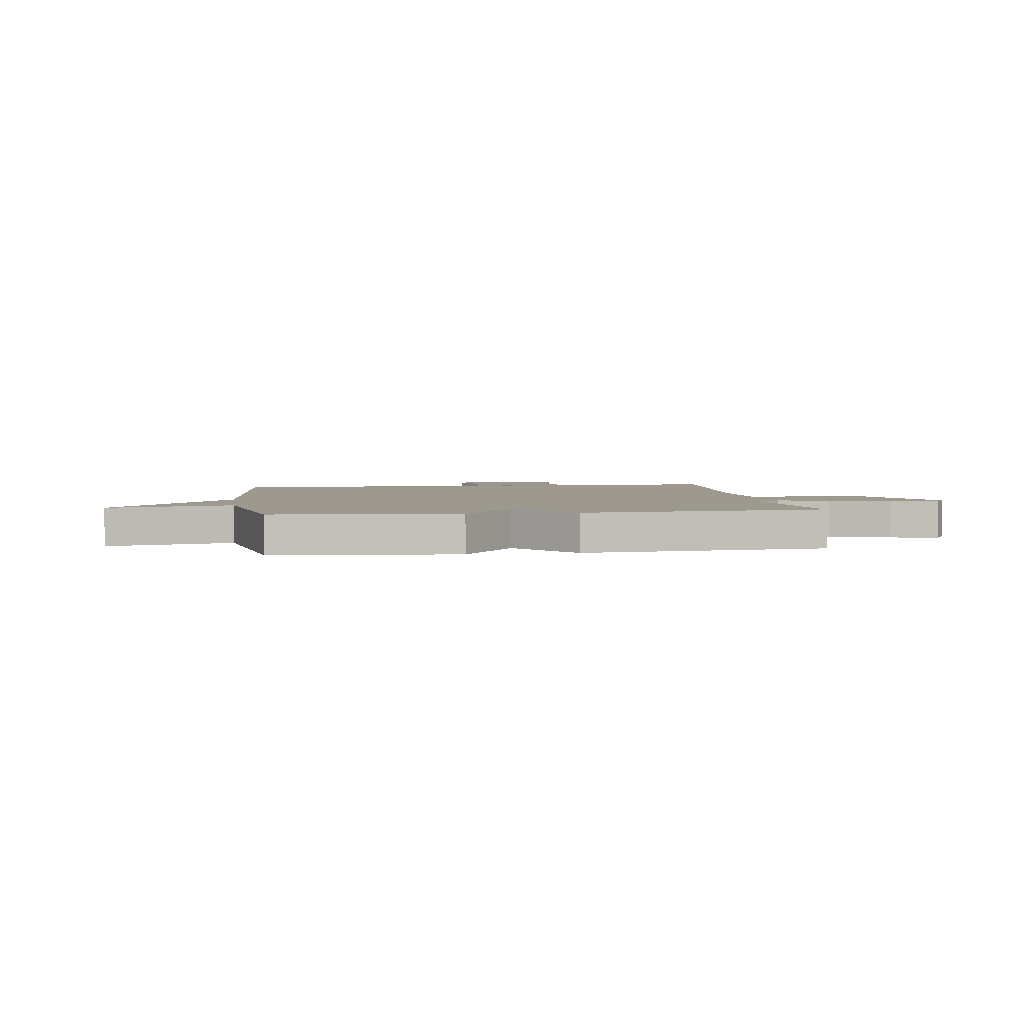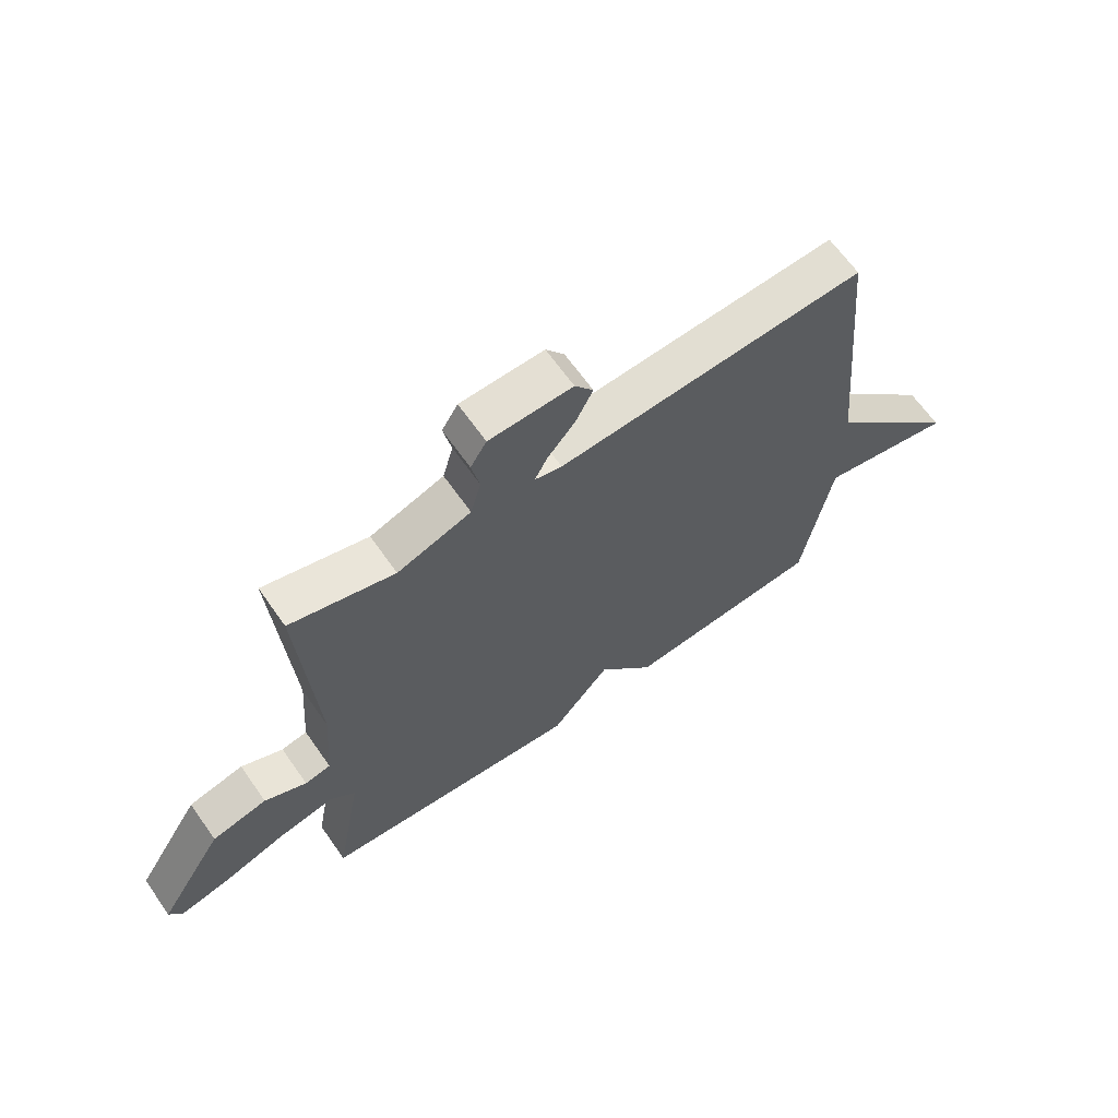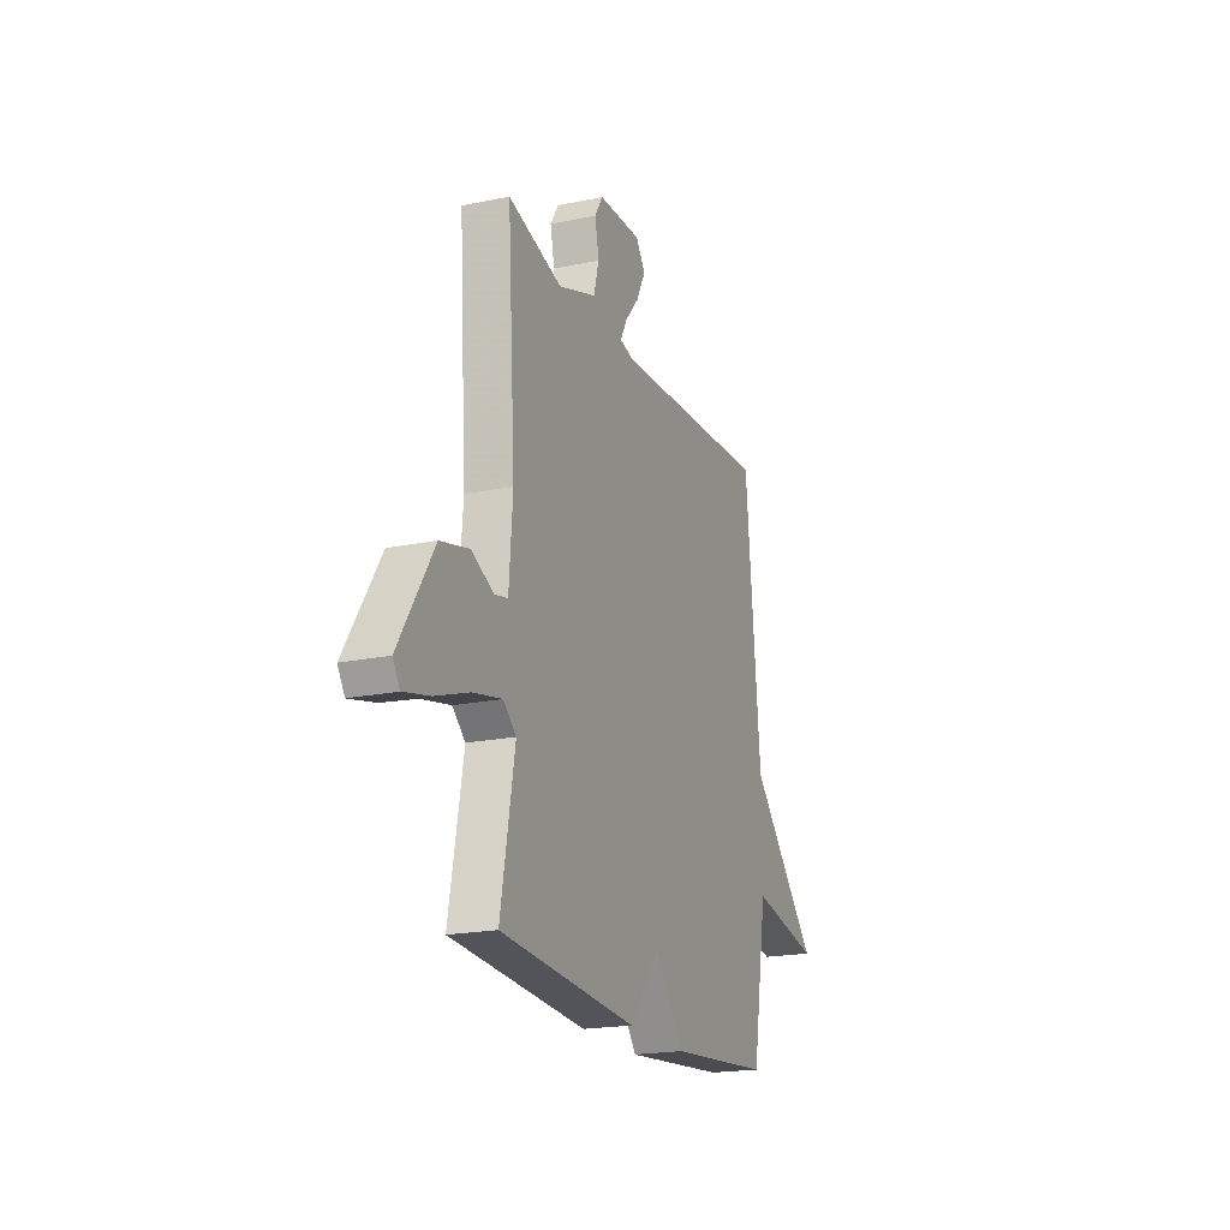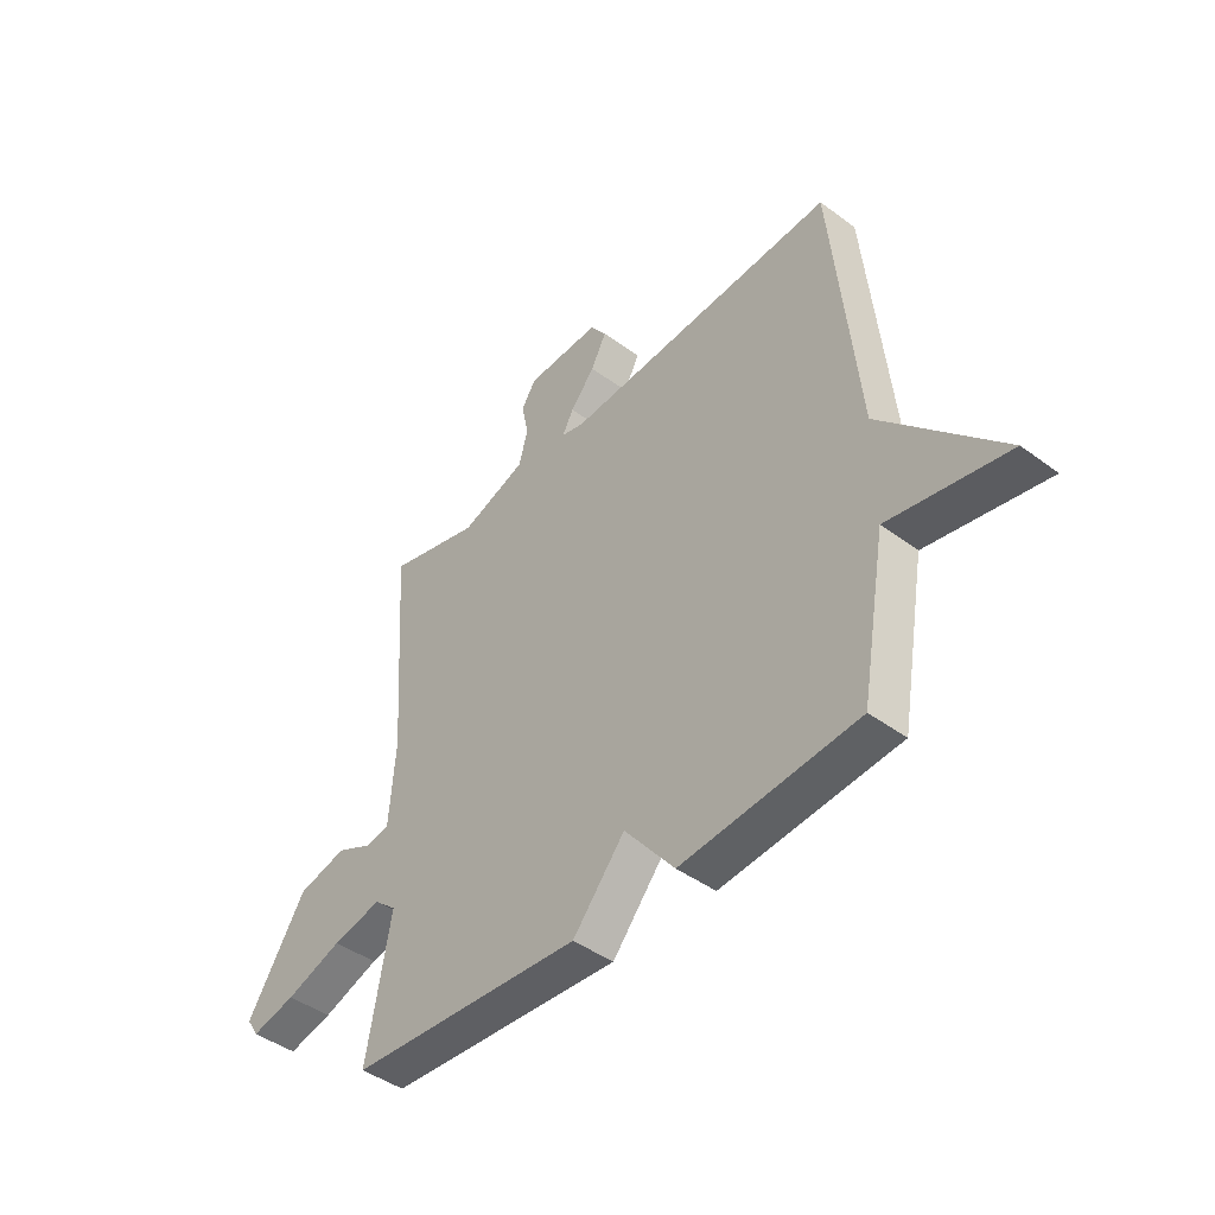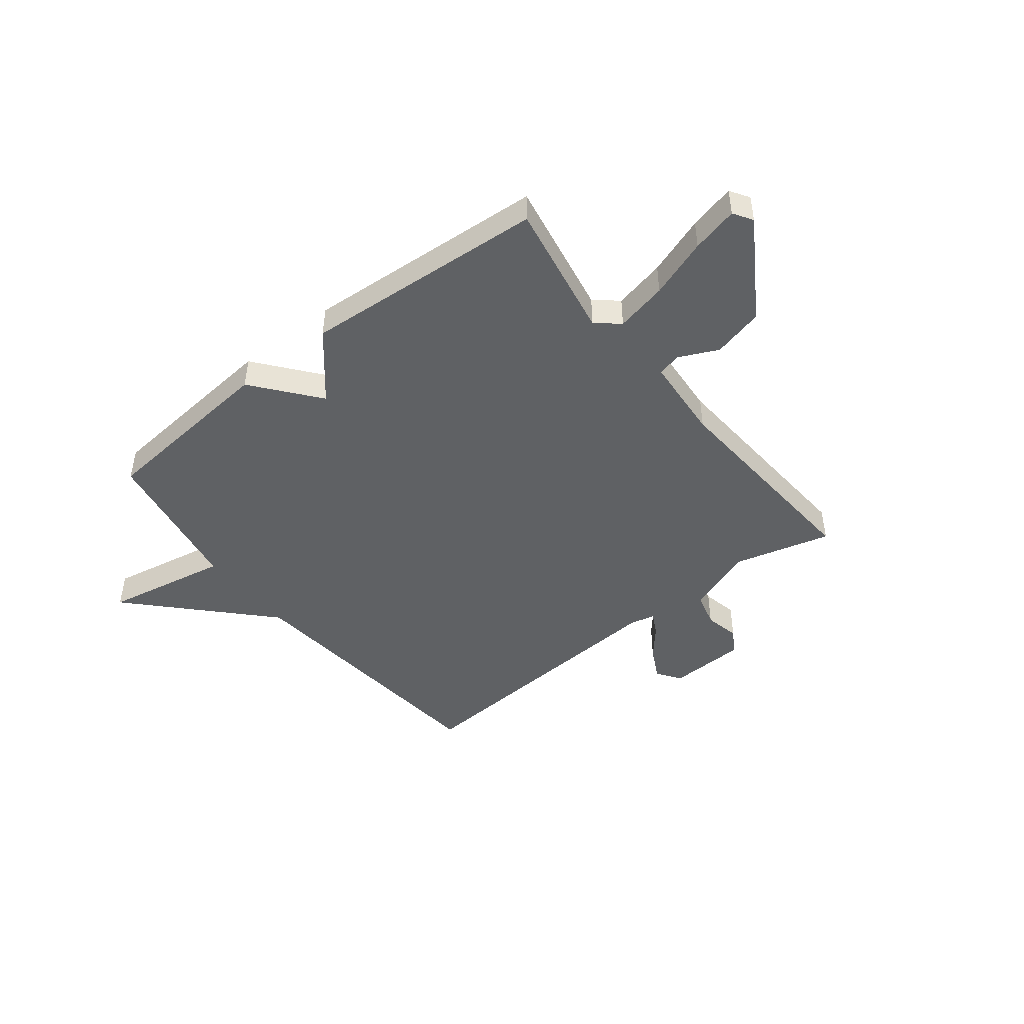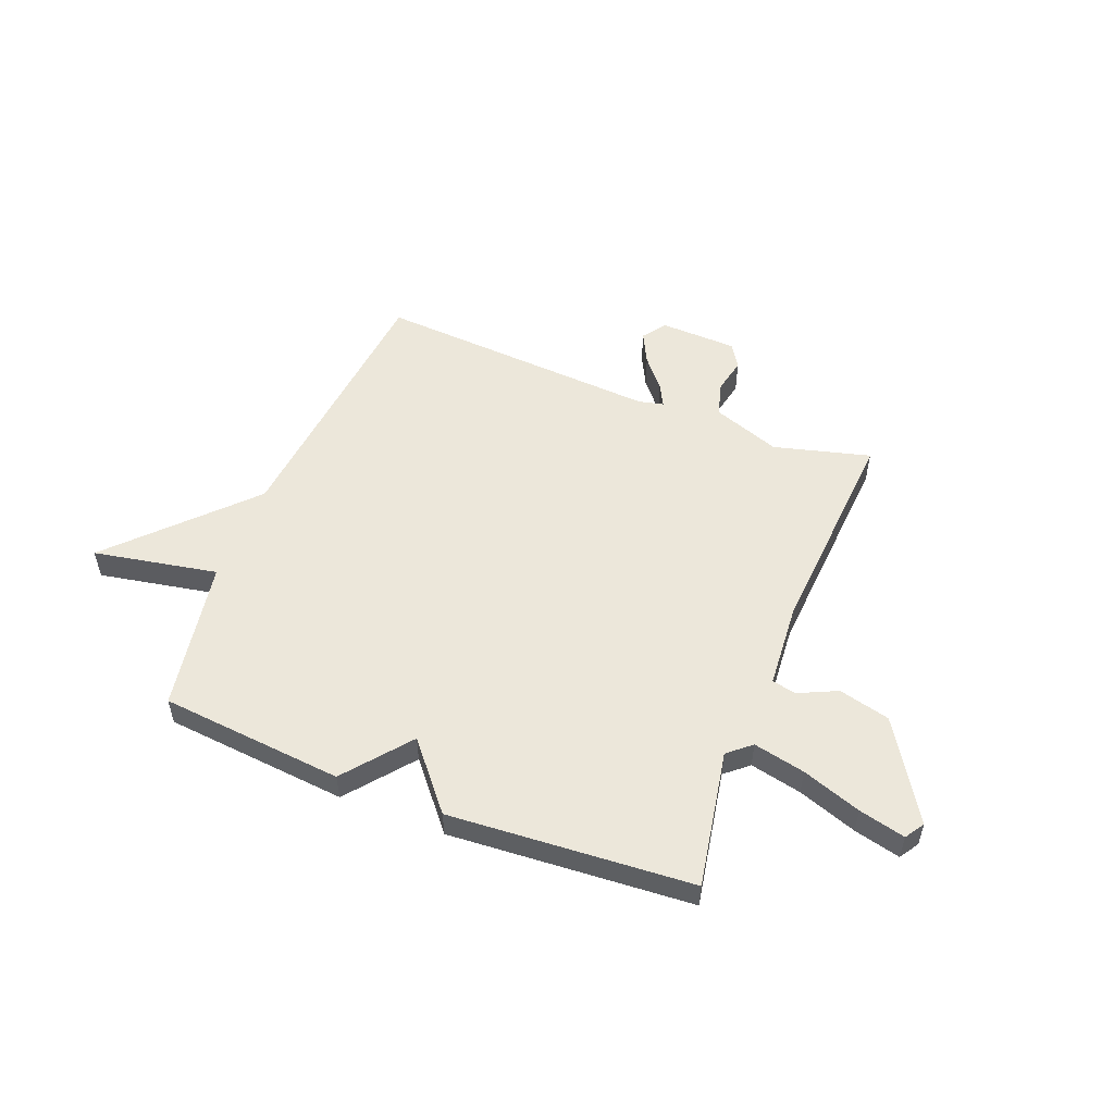
<metadata>
{"format":"obj","ext":"obj","renderer":"f3d","projection":"perspective","resolution":1024,"background":"white","views":[{"elev":3.5,"azim":171.5,"up":"+Y"},{"elev":64.5,"azim":-34.9,"up":"+Z"},{"elev":-19.9,"azim":-69.0,"up":"+Z"},{"elev":-44.0,"azim":49.0,"up":"+Z"},{"elev":-46.2,"azim":-141.8,"up":"+Y"},{"elev":53.2,"azim":-158.5,"up":"+Y"}]}
</metadata>
<code>
v -0.5 0.07 -0.5
v -0.453 0.07 -0.242
v -0.496 0.07 -0.205
v -0.593 0.07 -0.226
v -0.704 0.07 -0.265
v -0.791 0.07 -0.286
v -0.814 0.07 -0.25
v -0.699 0.07 -0.067
v -0.603 0.07 -0.043
v -0.53 0.07 -0.077
v -0.485 0.07 -0.067
v -0.473 0.07 0.091
v -0.5 0.07 0.5
v -0.319 0.07 0.452
v -0.191 0.07 0.498
v -0.173 0.07 0.563
v -0.187 0.07 0.629
v -0.159 0.07 0.674
v -0.014 0.07 0.679
v 0.018 0.07 0.635
v -0.012 0.07 0.576
v -0.06 0.07 0.519
v -0.082 0.07 0.477
v -0.035 0.07 0.466
v 0.5 0.07 0.5
v 0.55 0.07 -0.015
v 0.783 0.07 -0.259
v 0.55 0.07 -0.215
v 0.5 0.07 -0.5
v 0.156 0.07 -0.532
v 0.058 0.07 -0.41
v -0.044 0.07 -0.532
v -0.5 0 -0.5
v -0.453 0 -0.242
v -0.496 0 -0.205
v -0.593 0 -0.226
v -0.704 0 -0.265
v -0.791 0 -0.286
v -0.814 0 -0.25
v -0.699 0 -0.067
v -0.603 0 -0.043
v -0.53 0 -0.077
v -0.485 0 -0.067
v -0.473 0 0.091
v -0.5 0 0.5
v -0.319 0 0.452
v -0.191 0 0.498
v -0.173 0 0.563
v -0.187 0 0.629
v -0.159 0 0.674
v -0.014 0 0.679
v 0.018 0 0.635
v -0.012 0 0.576
v -0.06 0 0.519
v -0.082 0 0.477
v -0.035 0 0.466
v 0.5 0 0.5
v 0.55 0 -0.015
v 0.783 0 -0.259
v 0.55 0 -0.215
v 0.5 0 -0.5
v 0.156 0 -0.532
v 0.058 0 -0.41
v -0.044 0 -0.532
f 31 32 1 2
f 28 29 30 31
f 28 31 2 3
f 26 27 28
f 26 28 3
f 25 26 3
f 24 25 3
f 23 24 3 4
f 22 23 4
f 20 21 22
f 19 20 22
f 18 19 22
f 17 18 22
f 16 17 22
f 15 16 22
f 14 15 22
f 12 13 14
f 11 12 14 22
f 8 9 10
f 7 8 10
f 6 7 10
f 5 6 10
f 4 5 10
f 4 10 11
f 4 11 22
f 34 33 64 63
f 63 62 61 60
f 35 34 63 60
f 60 59 58
f 35 60 58
f 35 58 57
f 35 57 56
f 36 35 56 55
f 36 55 54
f 54 53 52
f 54 52 51
f 54 51 50
f 54 50 49
f 54 49 48
f 54 48 47
f 54 47 46
f 46 45 44
f 54 46 44 43
f 42 41 40
f 42 40 39
f 42 39 38
f 42 38 37
f 42 37 36
f 43 42 36
f 54 43 36
f 1 33 34 2
f 2 34 35 3
f 3 35 36 4
f 4 36 37 5
f 5 37 38 6
f 6 38 39 7
f 7 39 40 8
f 8 40 41 9
f 9 41 42 10
f 10 42 43 11
f 11 43 44 12
f 12 44 45 13
f 13 45 46 14
f 14 46 47 15
f 15 47 48 16
f 16 48 49 17
f 17 49 50 18
f 18 50 51 19
f 19 51 52 20
f 20 52 53 21
f 21 53 54 22
f 22 54 55 23
f 23 55 56 24
f 24 56 57 25
f 25 57 58 26
f 26 58 59 27
f 27 59 60 28
f 28 60 61 29
f 29 61 62 30
f 30 62 63 31
f 31 63 64 32
f 32 64 33 1

</code>
